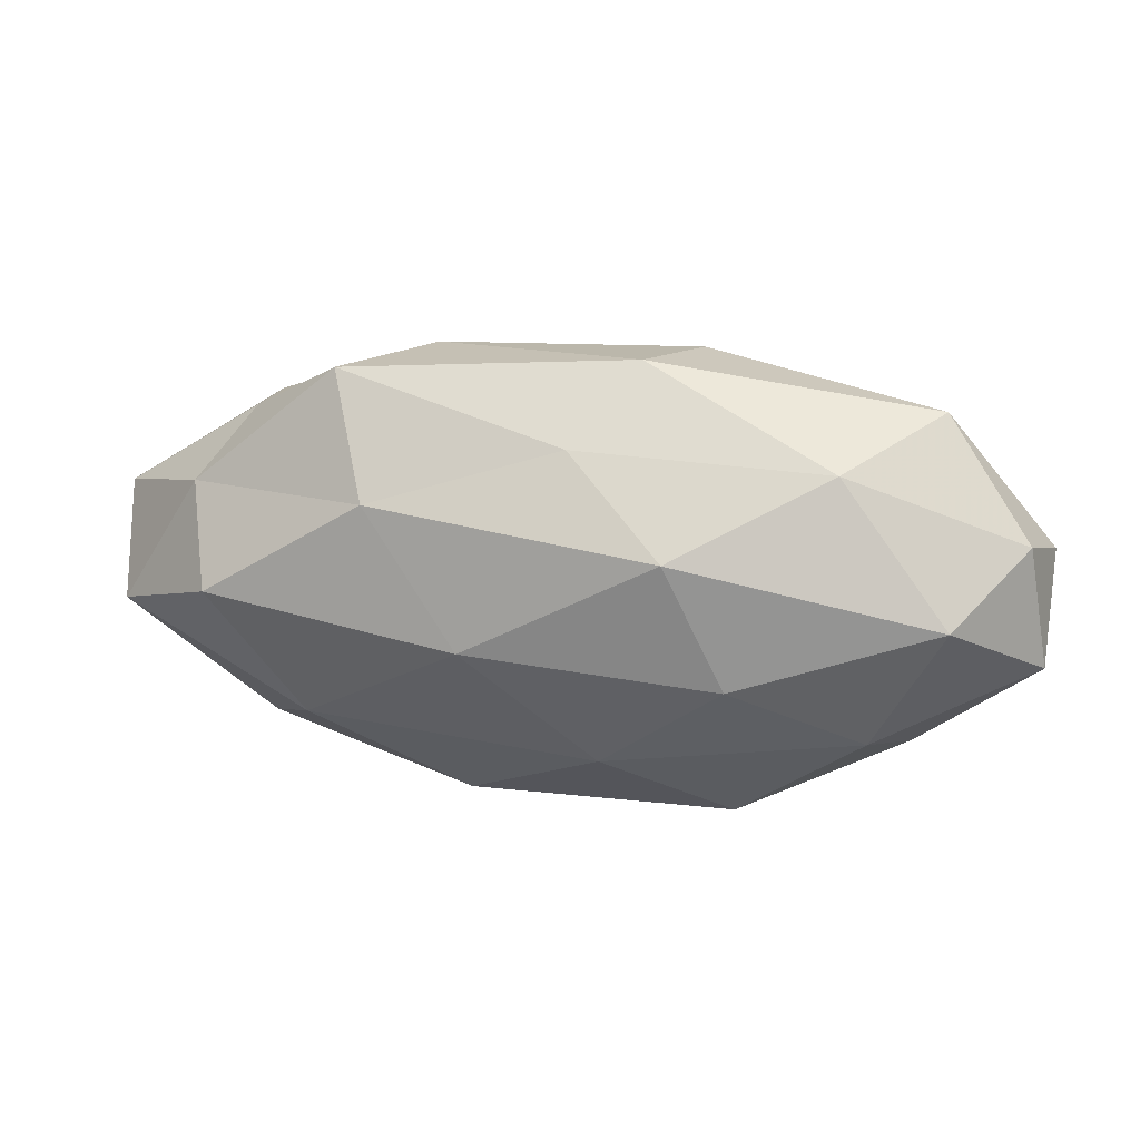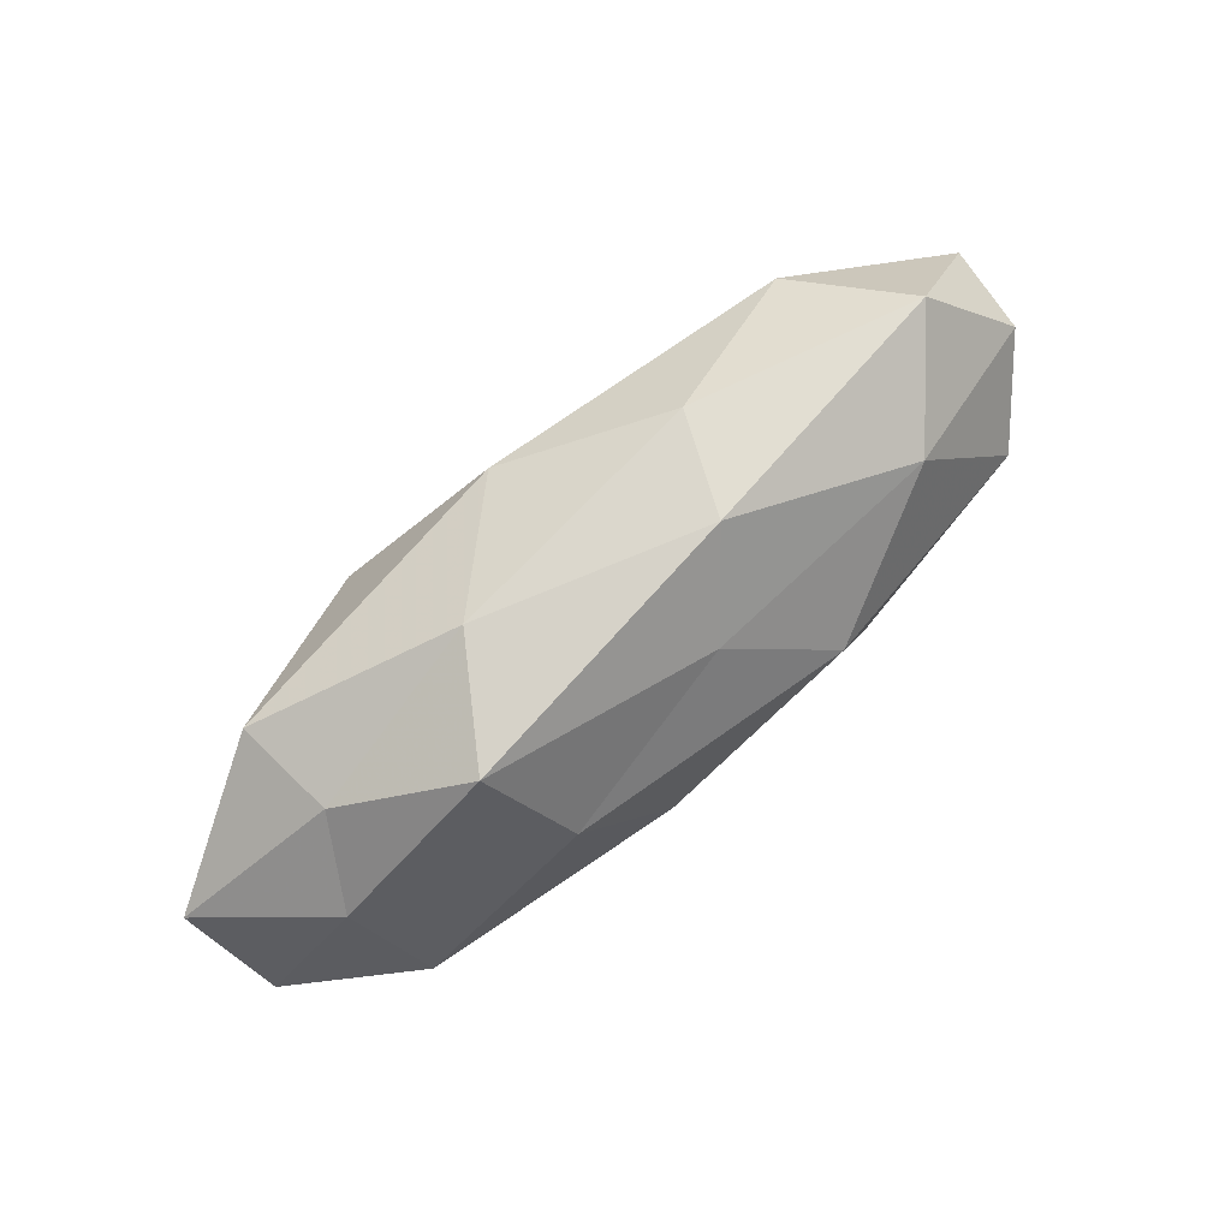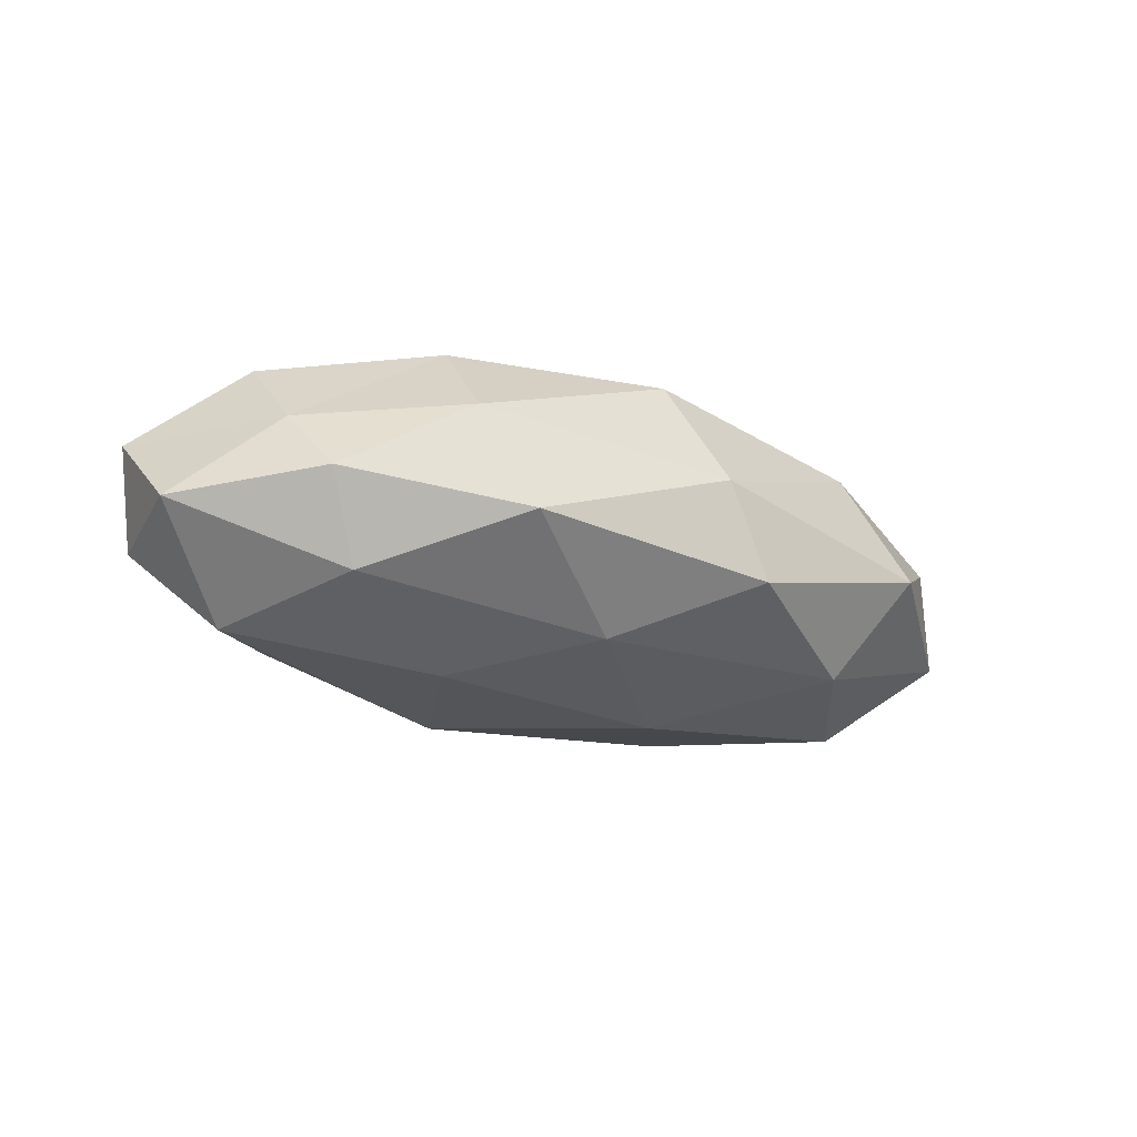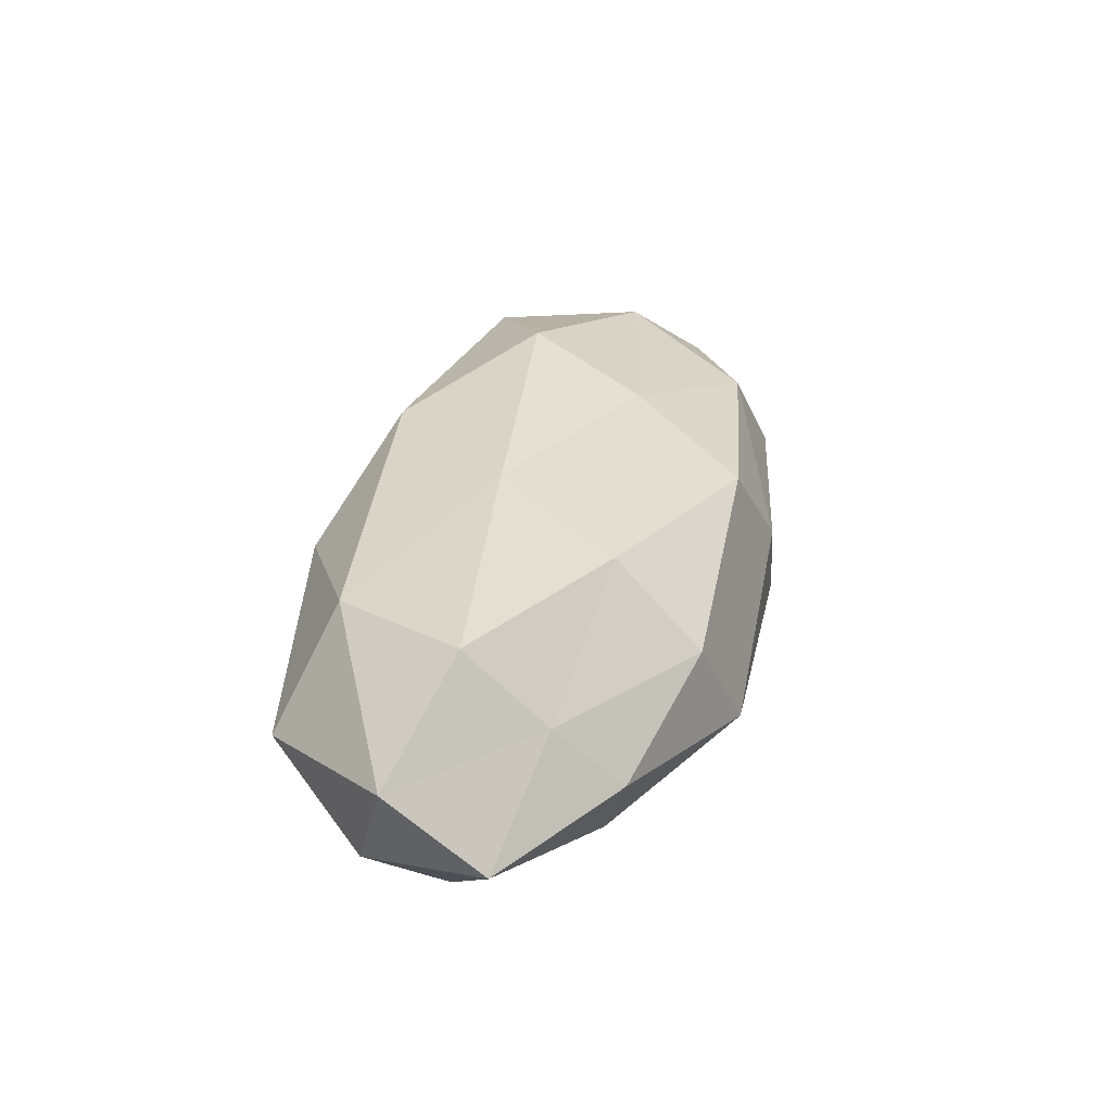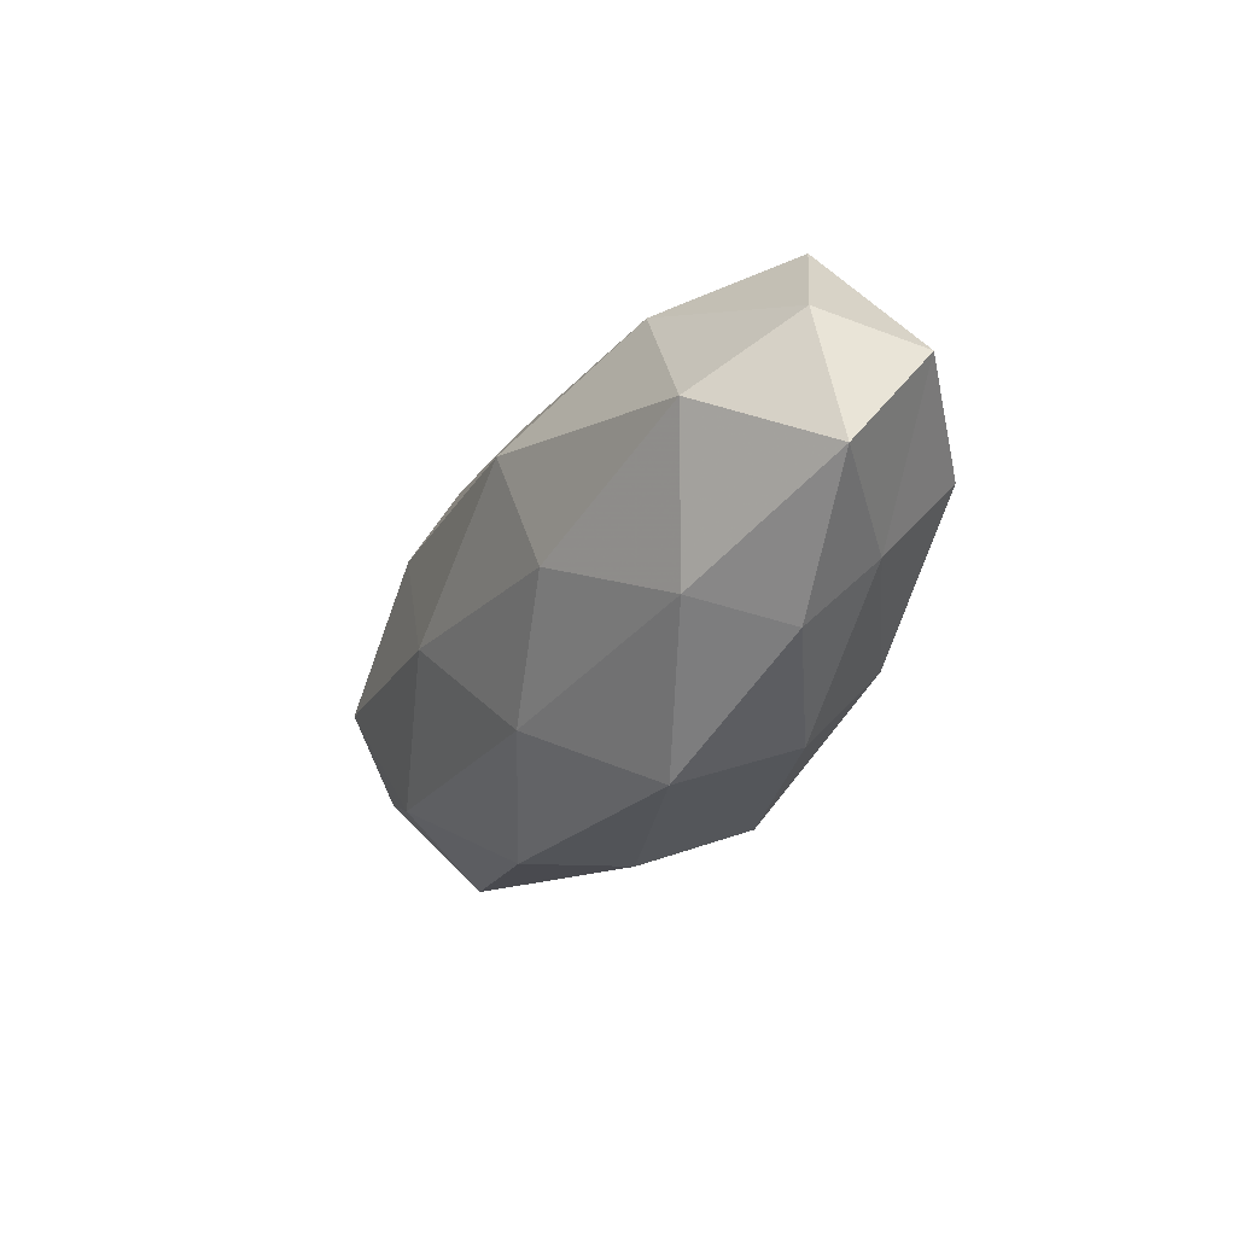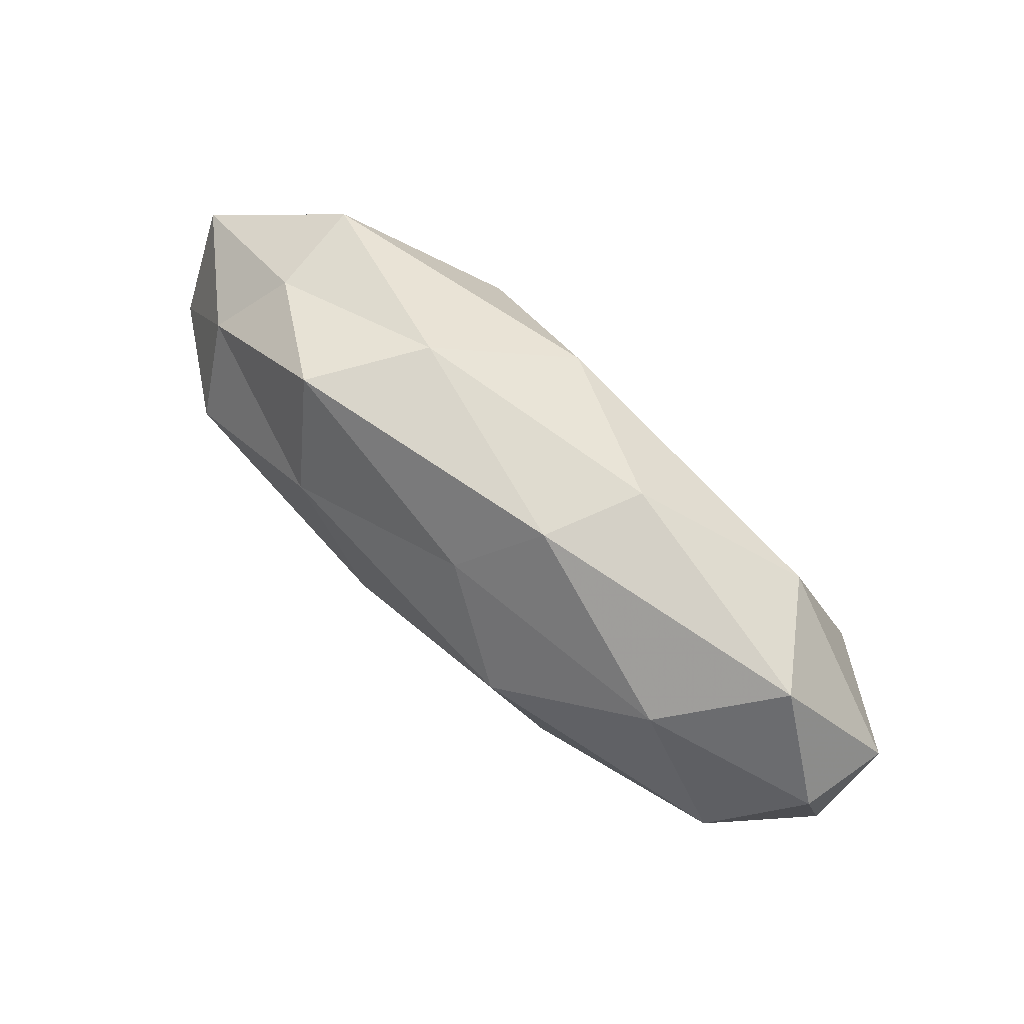
<metadata>
{"format":"obj","ext":"obj","renderer":"f3d","projection":"perspective","resolution":1024,"background":"white","views":[{"elev":19.0,"azim":-167.7,"up":"+Y"},{"elev":74.8,"azim":139.3,"up":"+Y"},{"elev":-17.9,"azim":-32.7,"up":"+Z"},{"elev":33.5,"azim":-76.1,"up":"+Z"},{"elev":-24.4,"azim":-114.8,"up":"+Y"},{"elev":75.2,"azim":-138.7,"up":"+Y"}]}
</metadata>
<code>
v -0.0197 -0.007018 -0.0178
v -0.05322 0.004116 0.005438
v -0.05282 -0.006881 -0.003398
v 0.01024 -0.008343 0.0179
v 0.0251 0.02409 -0.009144
v 0.03905 -0.0004354 -0.01636
v -0.005422 -0.0178 -0.01401
v -0.001535 0.0174 -0.01305
v 0.005825 -0.02588 0.004046
v -0.02457 -0.02285 0.007406
v 0.0526 -0.005559 -0.006451
v -0.0109 0.002866 0.01759
v 0.04035 -0.001565 0.01348
v 0.03653 -0.02047 -0.001155
v -0.04077 0.02026 0.0003558
v -0.008278 0.02565 -0.005076
v -0.02319 -0.01286 0.01694
v -0.03881 -0.01784 -0.0006174
v -0.01946 -0.02672 -0.00432
v -0.03451 -0.01469 -0.01037
v 0.02875 -0.01748 0.01097
v 0.02013 0.01106 -0.01708
v -0.03036 0.01587 -0.01161
v -0.04275 0.0002681 -0.0144
v 0.003952 0.01923 0.01533
v 0.02016 0.006614 0.01941
v 0.02848 -0.0151 -0.01316
v 0.01092 -0.02558 -0.006891
v -0.05055 0.007475 -0.005466
v 0.0424 0.009963 -0.008414
v -0.04062 -0.0103 0.006848
v -0.01332 0.0248 0.006184
v 0.0167 0.02456 0.003351
v -0.01308 0.007501 -0.01984
v 0.03753 0.01694 -0.0002181
v -0.04065 -0.0008636 0.0153
v -0.0005328 -0.02231 0.01473
v 0.04885 -0.008852 0.004673
v -0.03258 0.01474 0.01316
v 0.009203 -0.004334 -0.01928
v 0.05478 0.006075 0.002795
v 0.03856 0.01599 0.01138
f 5 8 16
f 17 4 12
f 19 9 10
f 18 19 10
f 20 1 7
f 18 3 20
f 20 7 19
f 18 20 19
f 13 4 21
f 9 14 21
f 5 22 8
f 16 8 23
f 16 23 15
f 20 24 1
f 3 24 20
f 12 4 26
f 13 26 4
f 26 25 12
f 6 11 27
f 11 14 27
f 9 28 14
f 19 7 28
f 19 28 9
f 28 7 27
f 27 14 28
f 3 2 29
f 29 2 15
f 15 23 29
f 3 29 24
f 24 29 23
f 30 11 6
f 30 22 5
f 30 6 22
f 31 2 3
f 10 17 31
f 18 31 3
f 18 10 31
f 32 16 15
f 5 16 33
f 33 16 32
f 33 32 25
f 8 22 34
f 34 23 8
f 1 24 34
f 24 23 34
f 35 30 5
f 35 5 33
f 36 17 12
f 31 36 2
f 31 17 36
f 10 9 37
f 17 37 4
f 10 37 17
f 21 4 37
f 37 9 21
f 11 38 14
f 38 13 21
f 21 14 38
f 2 39 15
f 25 39 12
f 15 39 32
f 25 32 39
f 2 36 39
f 12 39 36
f 7 1 40
f 22 6 40
f 27 40 6
f 7 40 27
f 34 40 1
f 22 40 34
f 41 11 30
f 35 41 30
f 41 38 11
f 41 13 38
f 42 26 13
f 42 25 26
f 33 25 42
f 35 33 42
f 42 13 41
f 35 42 41

</code>
